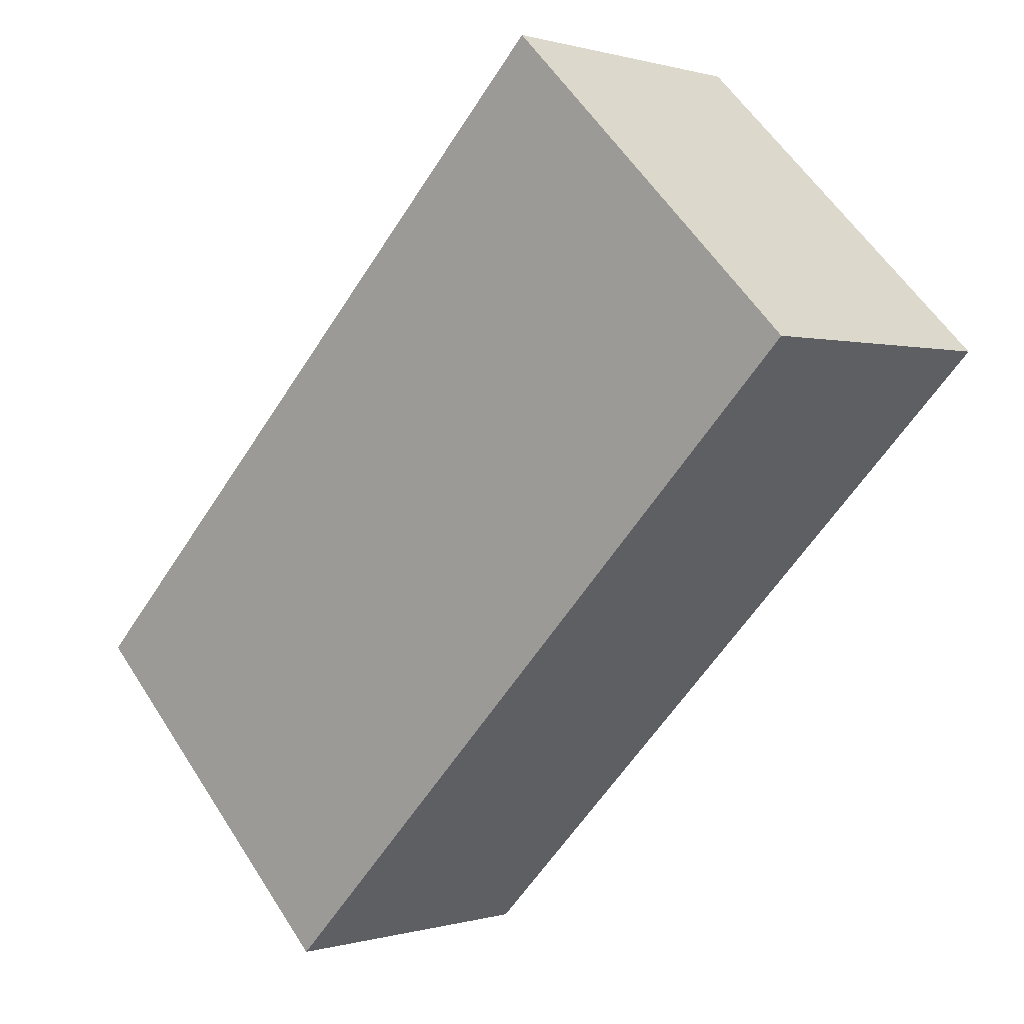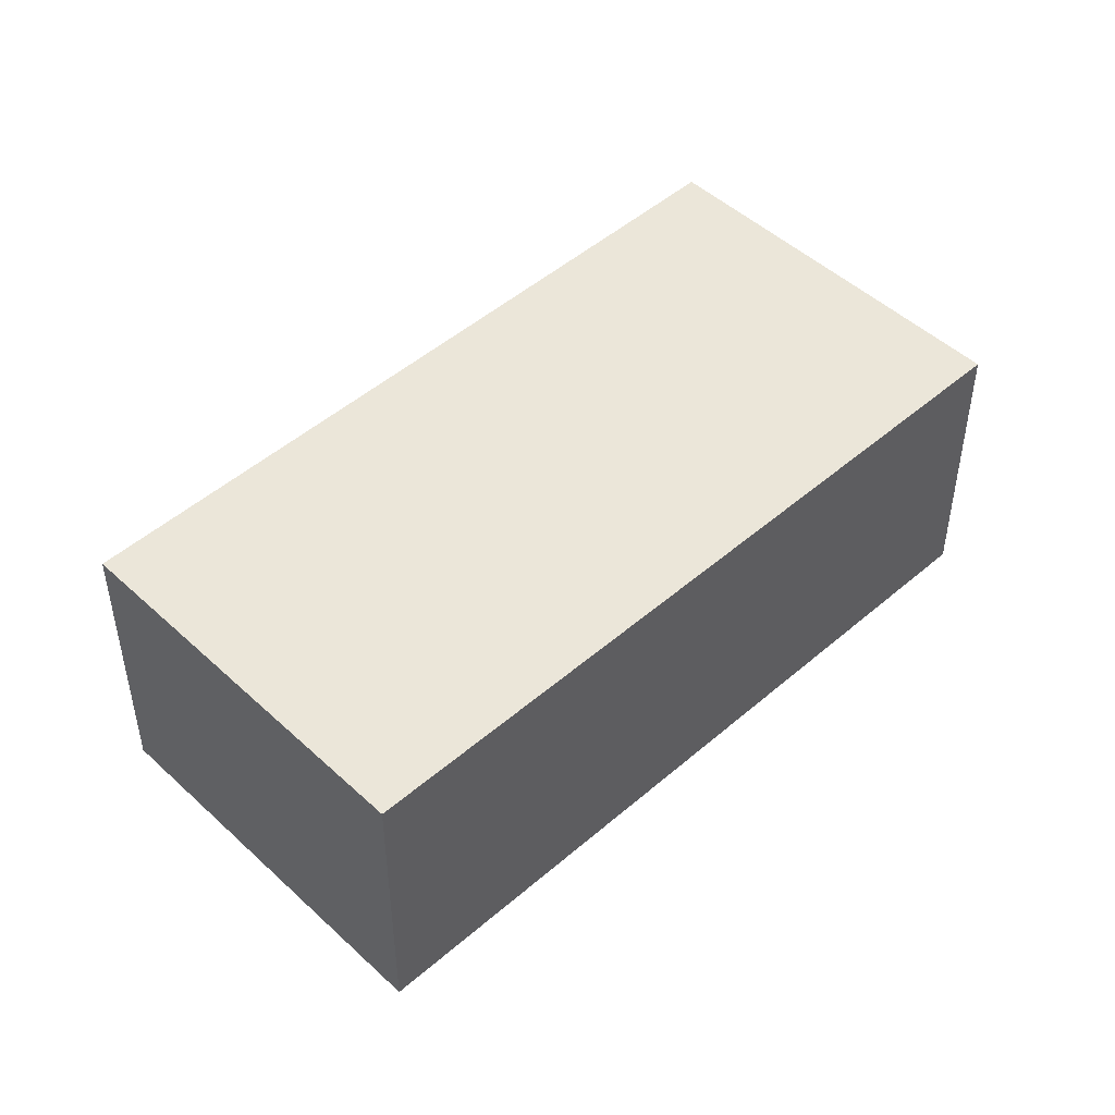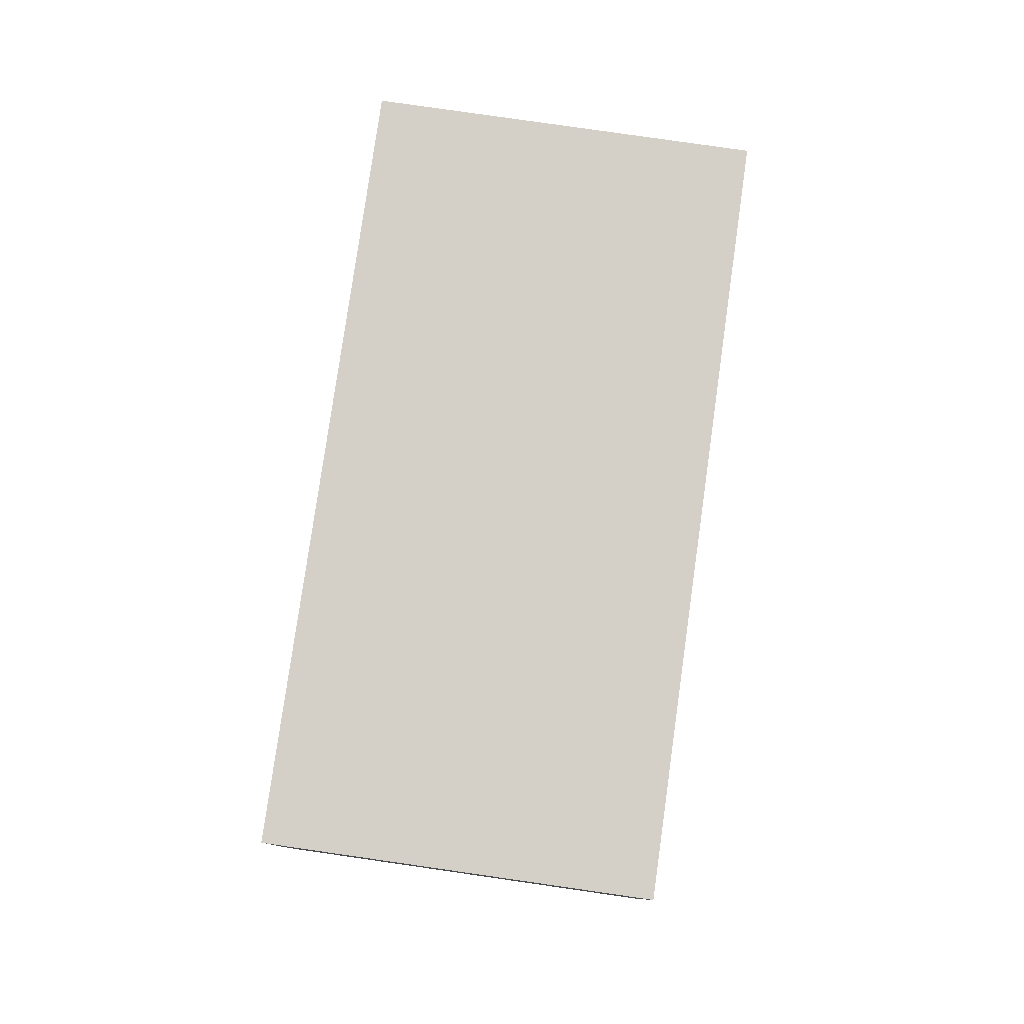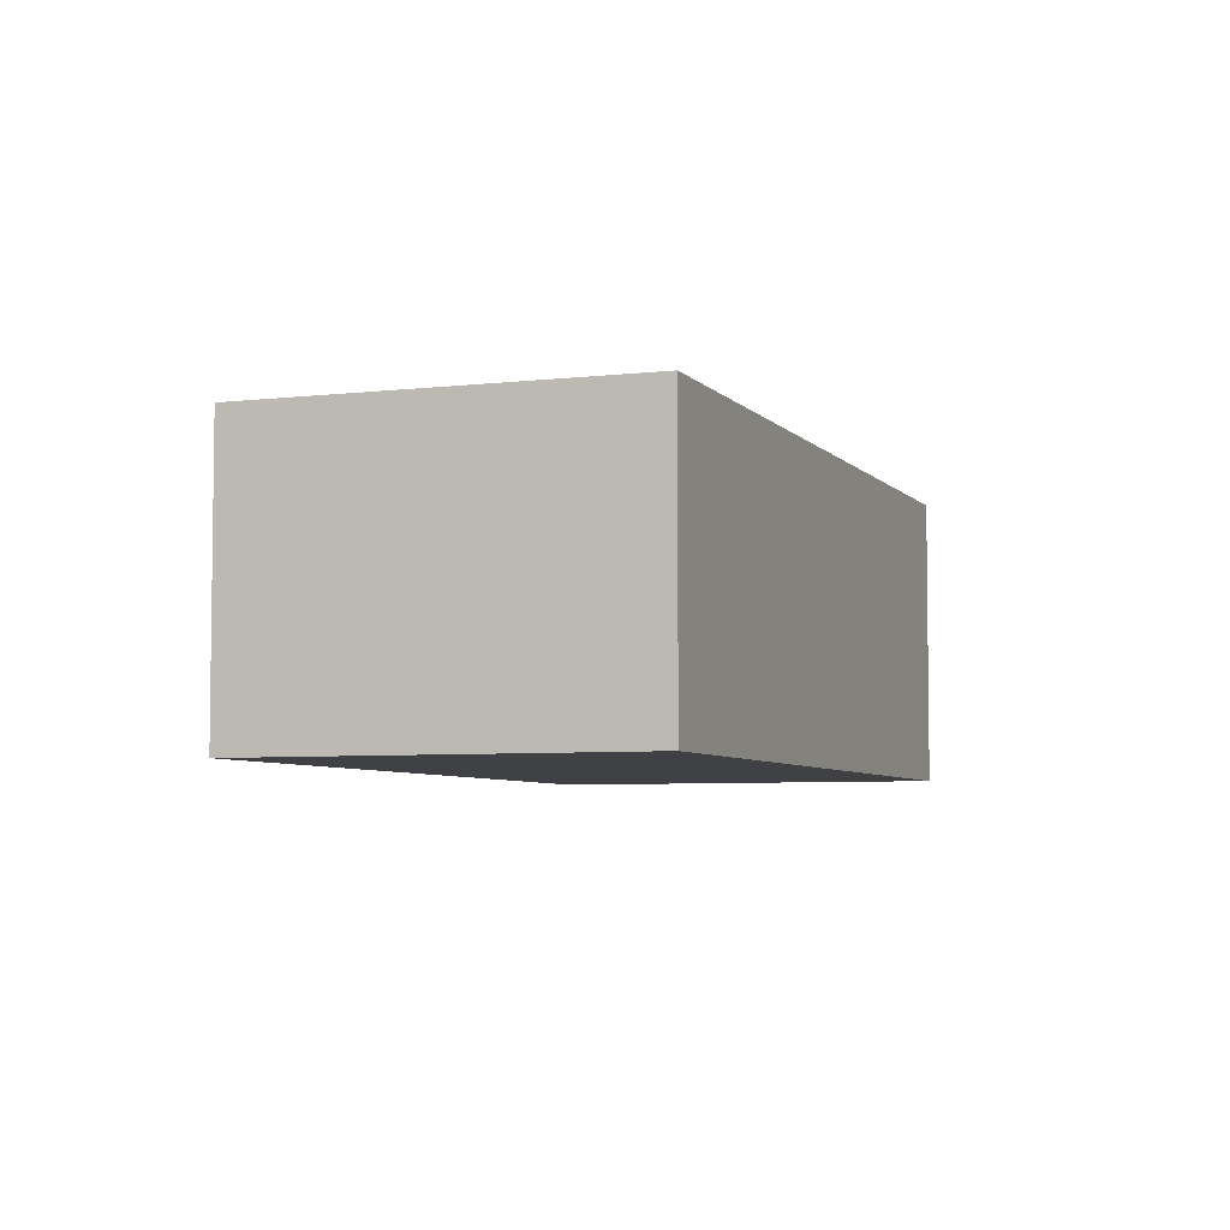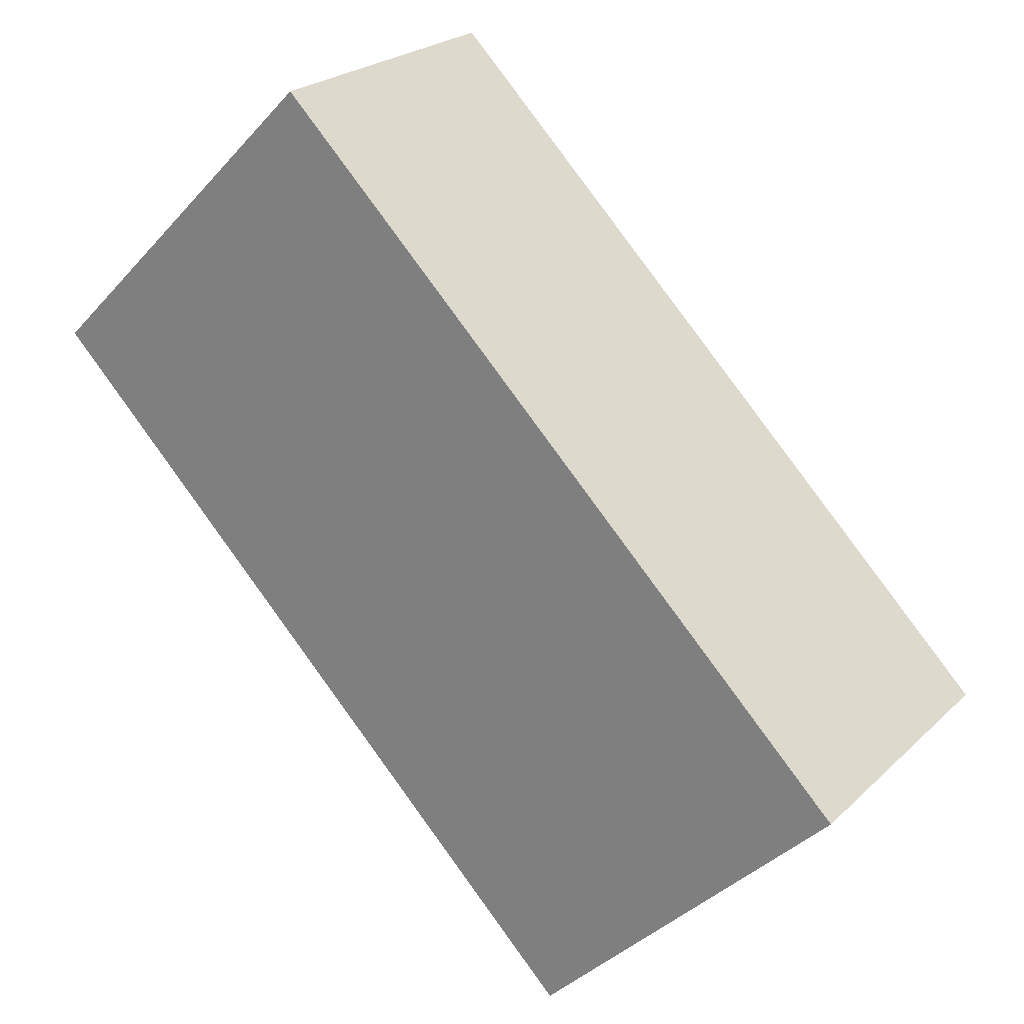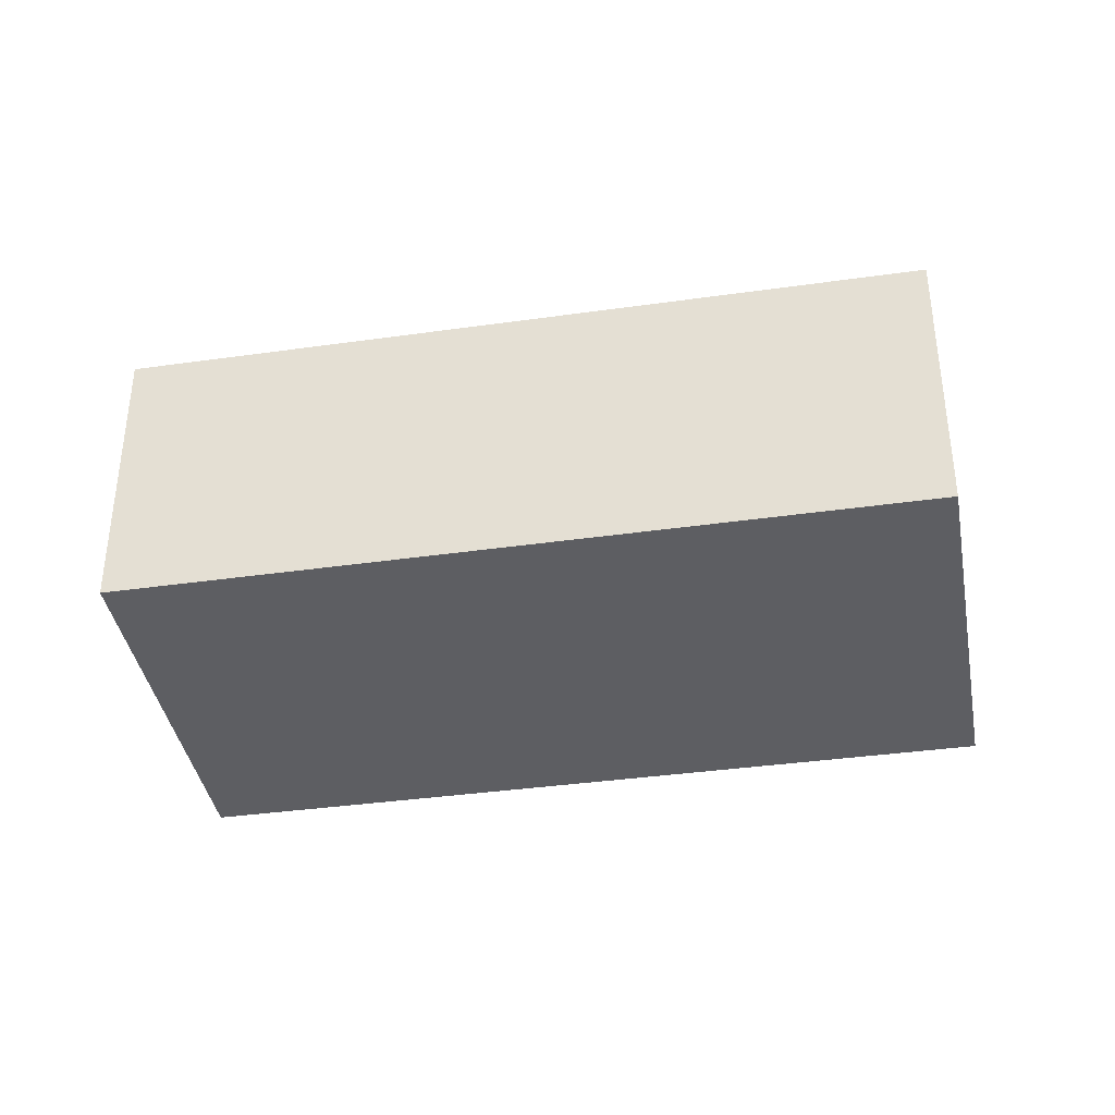
<metadata>
{"format":"obj","ext":"obj","renderer":"f3d","projection":"perspective","resolution":1024,"background":"white","views":[{"elev":0.3,"azim":-138.2,"up":"+Z"},{"elev":48.3,"azim":1.2,"up":"+Y"},{"elev":80.0,"azim":143.4,"up":"+Y"},{"elev":-5.4,"azim":-24.4,"up":"+Y"},{"elev":23.3,"azim":33.1,"up":"+Z"},{"elev":-38.8,"azim":55.3,"up":"+Y"}]}
</metadata>
<code>
v  2.114 2.163 2.099
v  2.887 2.163 -2.937
v  0 2.163 1.324e-16
v  6.342 2.163 -2.158
v  4.205 2.163 -4.28
v  4.205 2.621e-16 -4.28
v  2.887 1.798e-16 -2.937
v  0 0 0
v  2.114 -1.285e-16 2.099
v  6.342 1.321e-16 -2.158
g defaultobject
f 1 2 3
f 2 1 4
f 2 4 5
f 6 2 5
f 2 6 3
f 3 6 7
f 3 7 8
f 8 1 3
f 1 8 9
f 9 4 1
f 4 9 10
f 10 5 4
f 5 10 6
f 7 9 8
f 9 7 6
f 9 6 10

</code>
